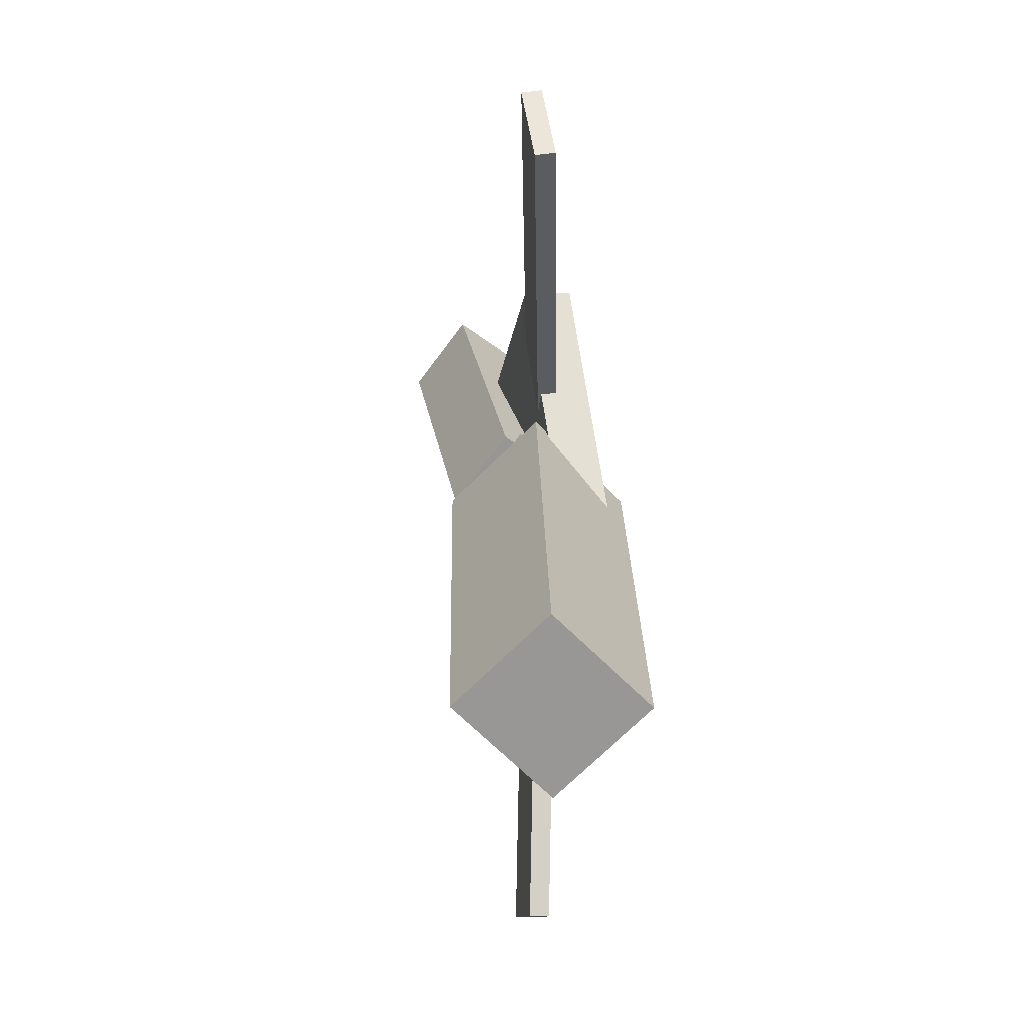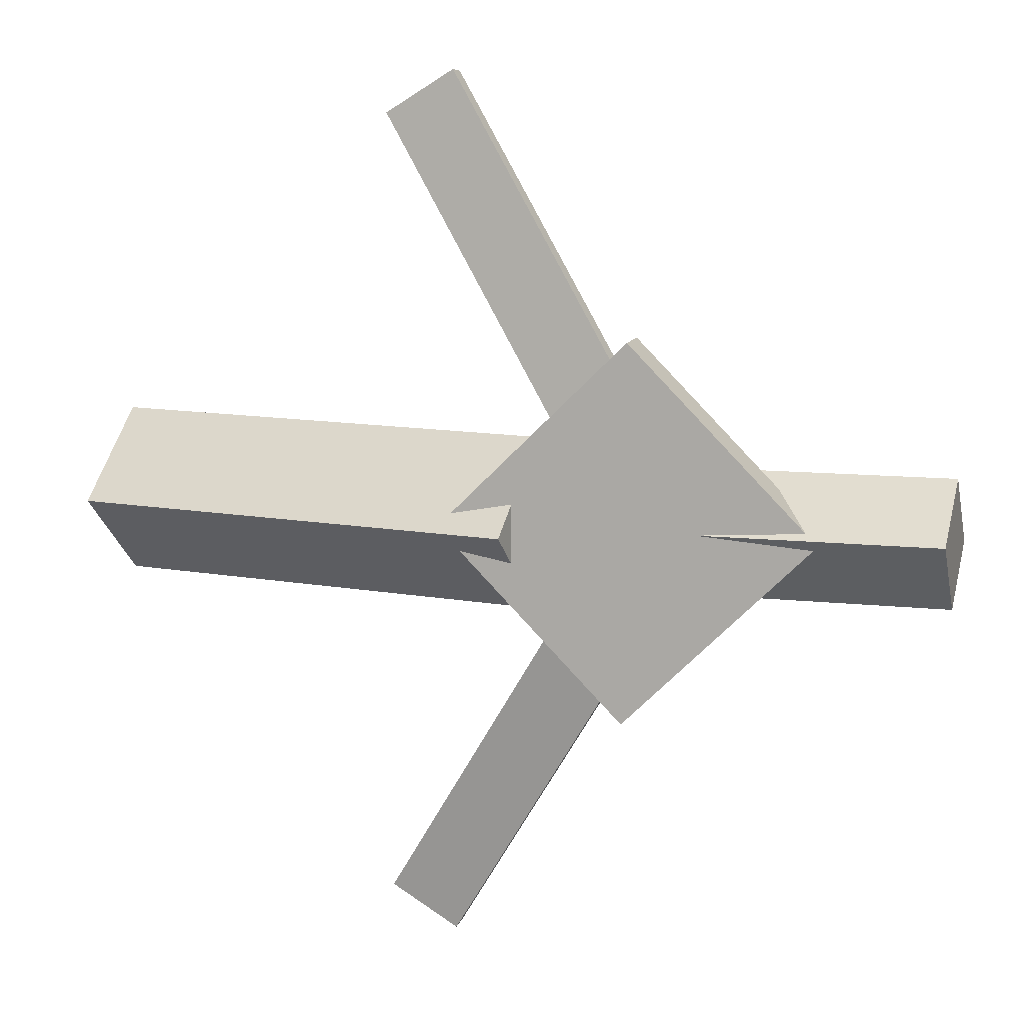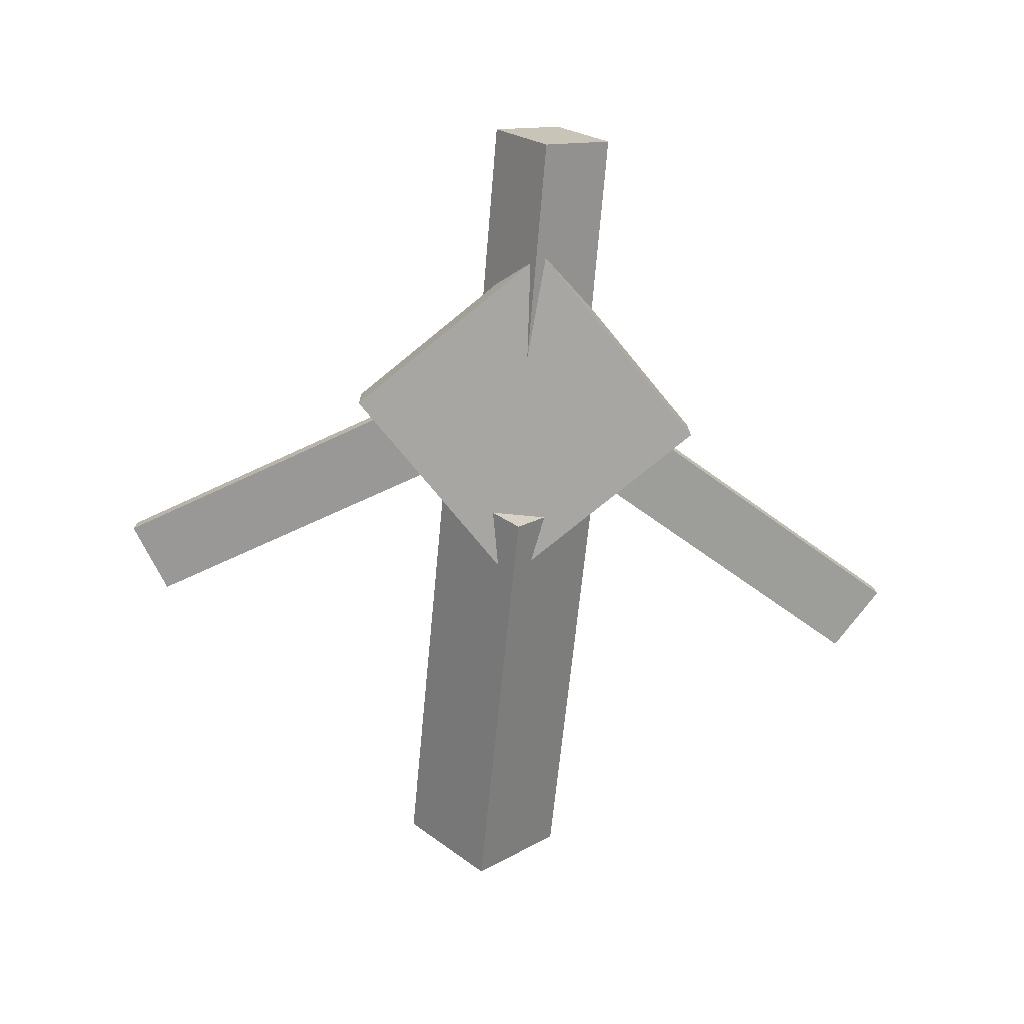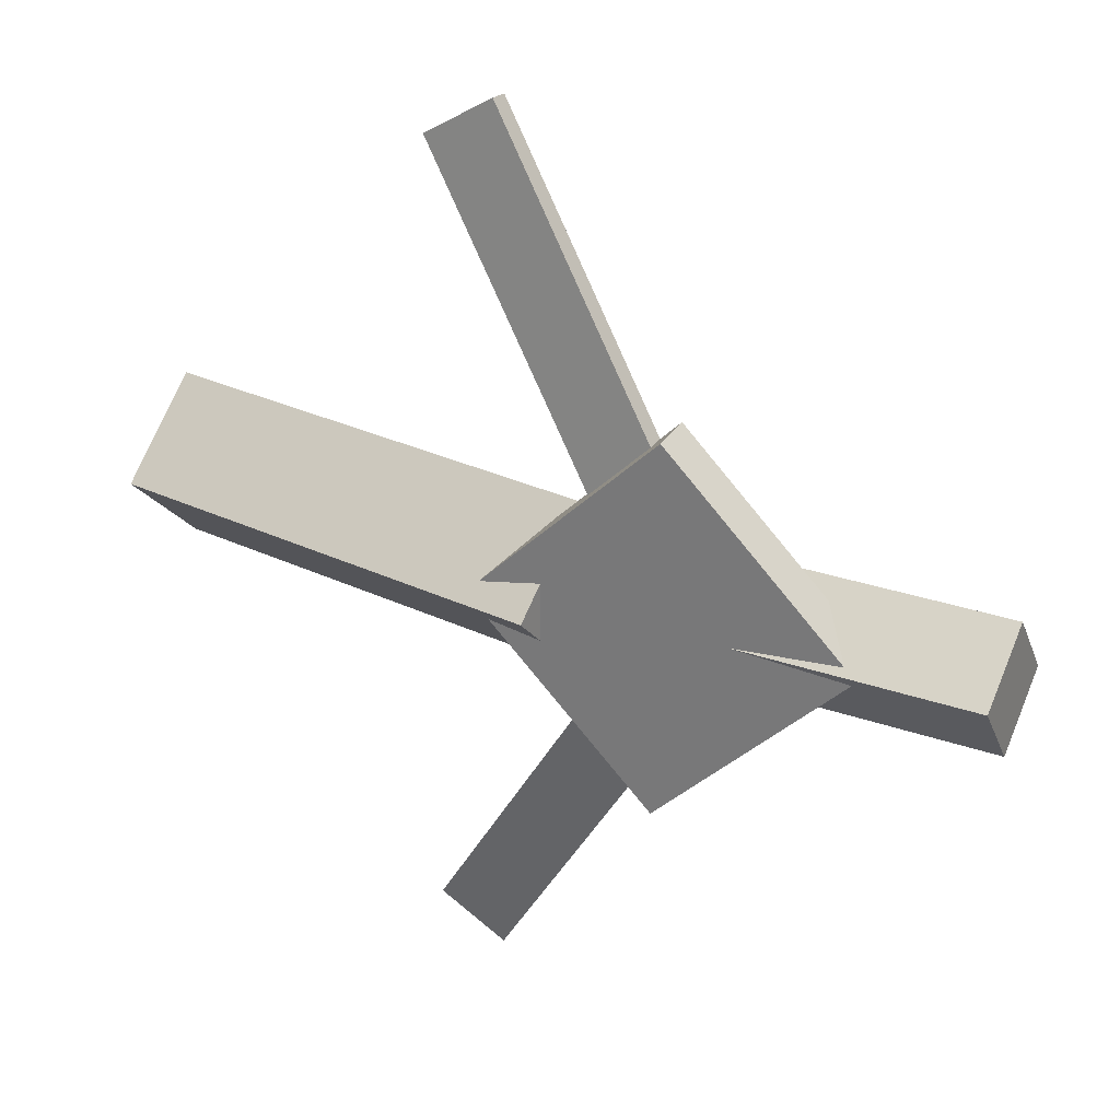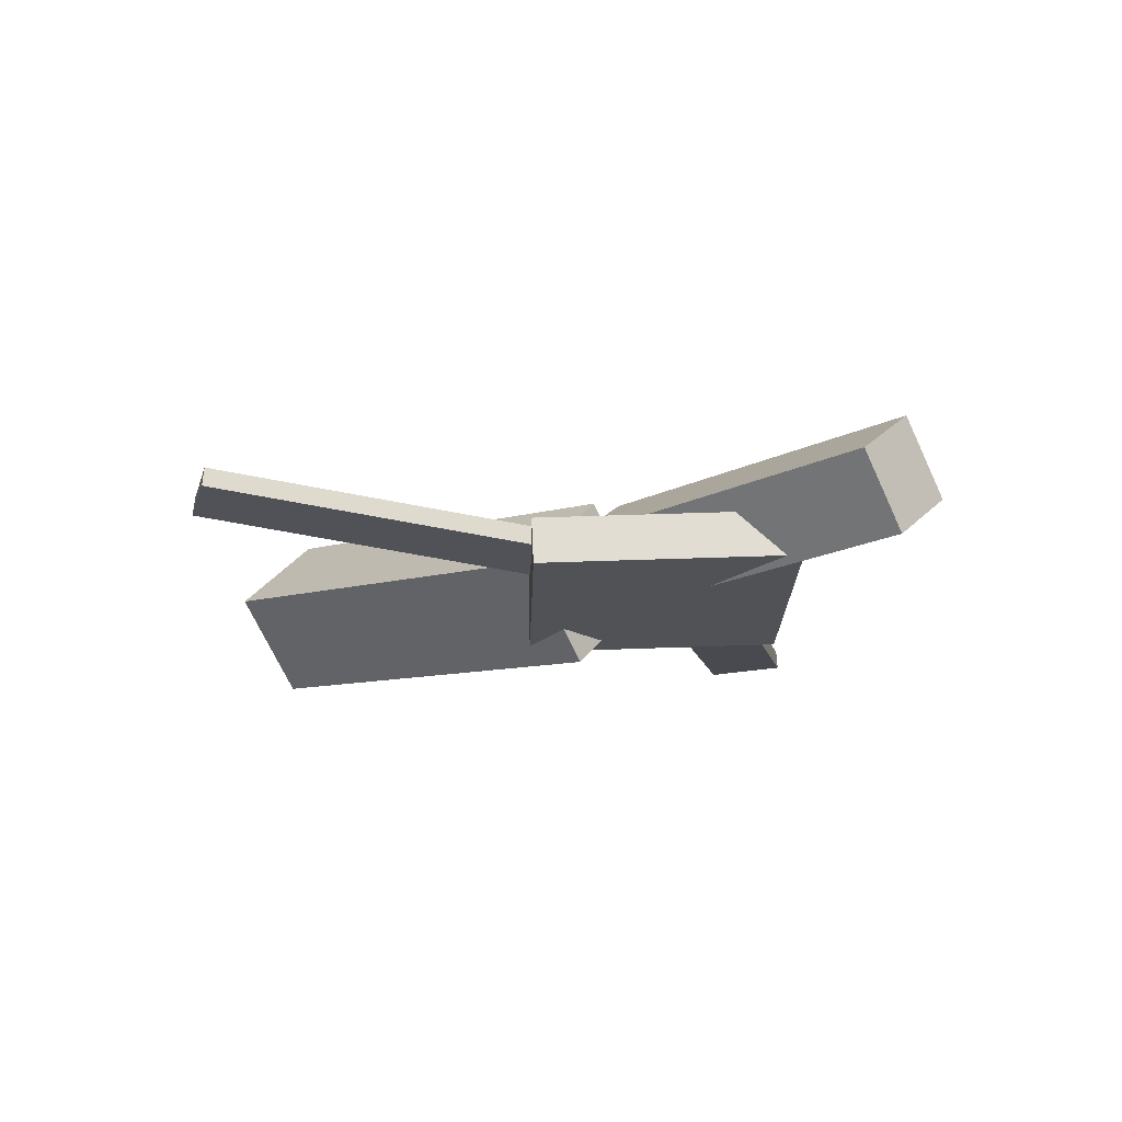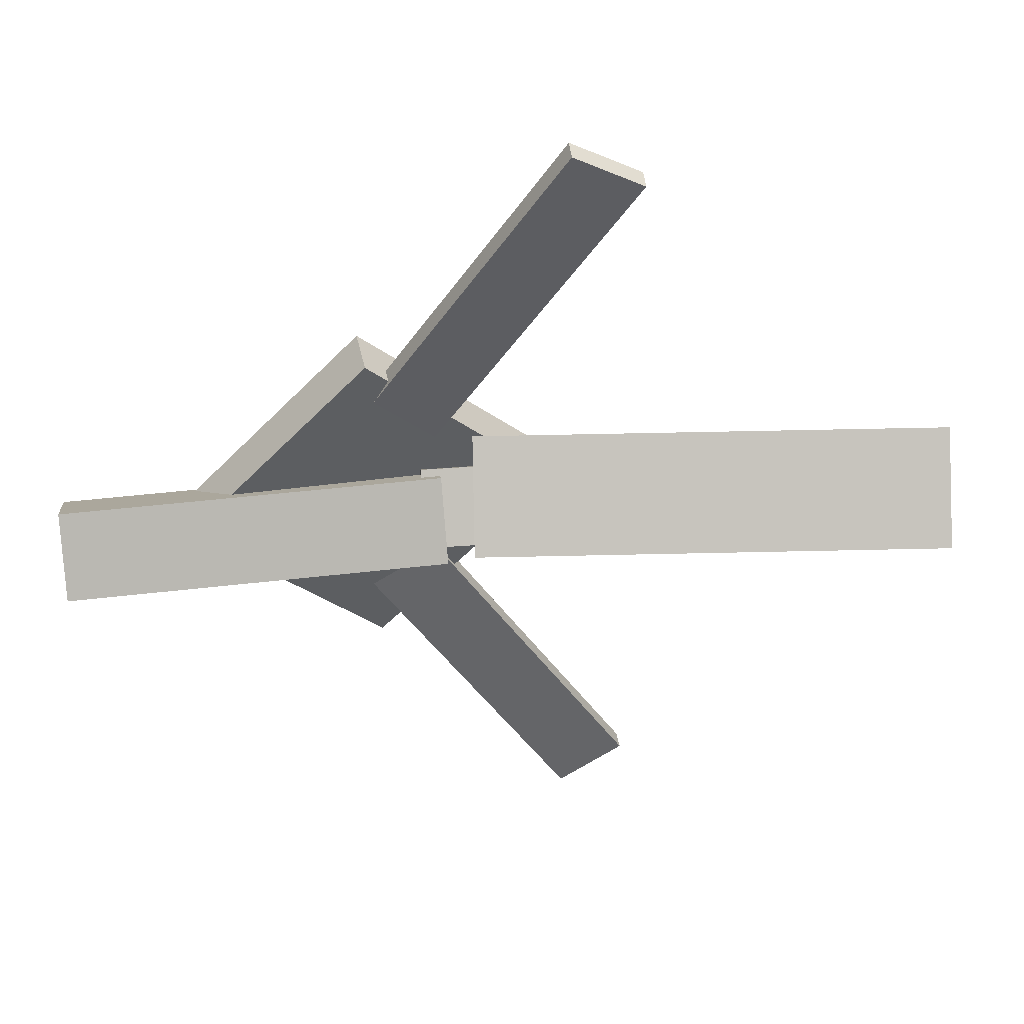
<metadata>
{"format":"obj","ext":"obj","renderer":"f3d","projection":"perspective","resolution":1024,"background":"white","views":[{"elev":21.9,"azim":-98.5,"up":"+Z"},{"elev":10.4,"azim":17.8,"up":"+Z"},{"elev":-70.9,"azim":84.7,"up":"+Y"},{"elev":28.1,"azim":28.4,"up":"+Z"},{"elev":-18.9,"azim":43.8,"up":"+Y"},{"elev":45.5,"azim":171.1,"up":"+Z"}]}
</metadata>
<code>
v 0.02093 -0.04521 -0.06655
v 0.01273 -0.109 -0.002308
v -0.3347 0.001514 -0.06554
v -0.3429 -0.06228 -0.001302
v 0.02972 0.02028 -0.0003954
v 0.02152 -0.04351 0.06385
v -0.326 0.06701 0.0006104
v -0.3342 0.003219 0.06485
f 1.0 7.0 5.0
f 1.0 3.0 7.0
f 1.0 4.0 3.0
f 1.0 2.0 4.0
f 3.0 8.0 7.0
f 3.0 4.0 8.0
f 5.0 7.0 8.0
f 5.0 8.0 6.0
f 1.0 5.0 6.0
f 1.0 6.0 2.0
f 2.0 6.0 8.0
f 2.0 8.0 4.0
v -0.04596 -0.03587 0.3337
v -0.04552 -0.02148 0.3324
v -0.09813 -0.0372 0.3017
v -0.09769 -0.02282 0.3004
v 0.1149 -0.06494 0.07216
v 0.1153 -0.05055 0.07083
v 0.0627 -0.06627 0.04022
v 0.06314 -0.05189 0.03889
f 9.0 15.0 13.0
f 9.0 11.0 15.0
f 9.0 12.0 11.0
f 9.0 10.0 12.0
f 11.0 16.0 15.0
f 11.0 12.0 16.0
f 13.0 15.0 16.0
f 13.0 16.0 14.0
f 9.0 13.0 14.0
f 9.0 14.0 10.0
f 10.0 14.0 16.0
f 10.0 16.0 12.0
v -0.2933 -0.05446 0.002156
v 0.05923 -0.07818 0.001987
v -0.2906 -0.01458 0.04005
v 0.06193 -0.0383 0.03988
v -0.2906 -0.0138 -0.04083
v 0.06194 -0.03752 -0.041
v -0.2879 0.02608 -0.002938
v 0.06464 0.002362 -0.003106
f 17.0 23.0 21.0
f 17.0 19.0 23.0
f 17.0 20.0 19.0
f 17.0 18.0 20.0
f 19.0 24.0 23.0
f 19.0 20.0 24.0
f 21.0 23.0 24.0
f 21.0 24.0 22.0
f 17.0 21.0 22.0
f 17.0 22.0 18.0
f 18.0 22.0 24.0
f 18.0 24.0 20.0
v 0.3327 -0.04179 -0.04722
v 0.04894 -0.03847 -0.04975
v 0.333 0.01204 -0.006418
v 0.04921 0.01536 -0.008948
v 0.3318 -0.08119 0.004766
v 0.04802 -0.07788 0.002237
v 0.3321 -0.02736 0.04557
v 0.04828 -0.02404 0.04304
f 25.0 31.0 29.0
f 25.0 27.0 31.0
f 25.0 28.0 27.0
f 25.0 26.0 28.0
f 27.0 32.0 31.0
f 27.0 28.0 32.0
f 29.0 31.0 32.0
f 29.0 32.0 30.0
f 25.0 29.0 30.0
f 25.0 30.0 26.0
f 26.0 30.0 32.0
f 26.0 32.0 28.0
v 0.0987 -0.08218 -0.1411
v 0.2407 -0.07386 -0.0008345
v -0.04106 -0.09048 0.0007708
v 0.1009 -0.08217 0.1411
v 0.09659 -0.04644 -0.1411
v 0.2386 -0.03813 -0.0008193
v -0.04317 -0.05475 0.0007861
v 0.0988 -0.04643 0.1411
f 33.0 39.0 37.0
f 33.0 35.0 39.0
f 33.0 36.0 35.0
f 33.0 34.0 36.0
f 35.0 40.0 39.0
f 35.0 36.0 40.0
f 37.0 39.0 40.0
f 37.0 40.0 38.0
f 33.0 37.0 38.0
f 33.0 38.0 34.0
f 34.0 38.0 40.0
f 34.0 40.0 36.0
v 0.1072 -0.06216 -0.08031
v 0.05631 -0.06535 -0.0493
v -0.04717 -0.03278 -0.3307
v -0.09806 -0.03597 -0.2997
v 0.1073 -0.04724 -0.07862
v 0.05641 -0.05043 -0.04761
v -0.04707 -0.01787 -0.329
v -0.09796 -0.02106 -0.298
f 41.0 47.0 45.0
f 41.0 43.0 47.0
f 41.0 44.0 43.0
f 41.0 42.0 44.0
f 43.0 48.0 47.0
f 43.0 44.0 48.0
f 45.0 47.0 48.0
f 45.0 48.0 46.0
f 41.0 45.0 46.0
f 41.0 46.0 42.0
f 42.0 46.0 48.0
f 42.0 48.0 44.0

</code>
